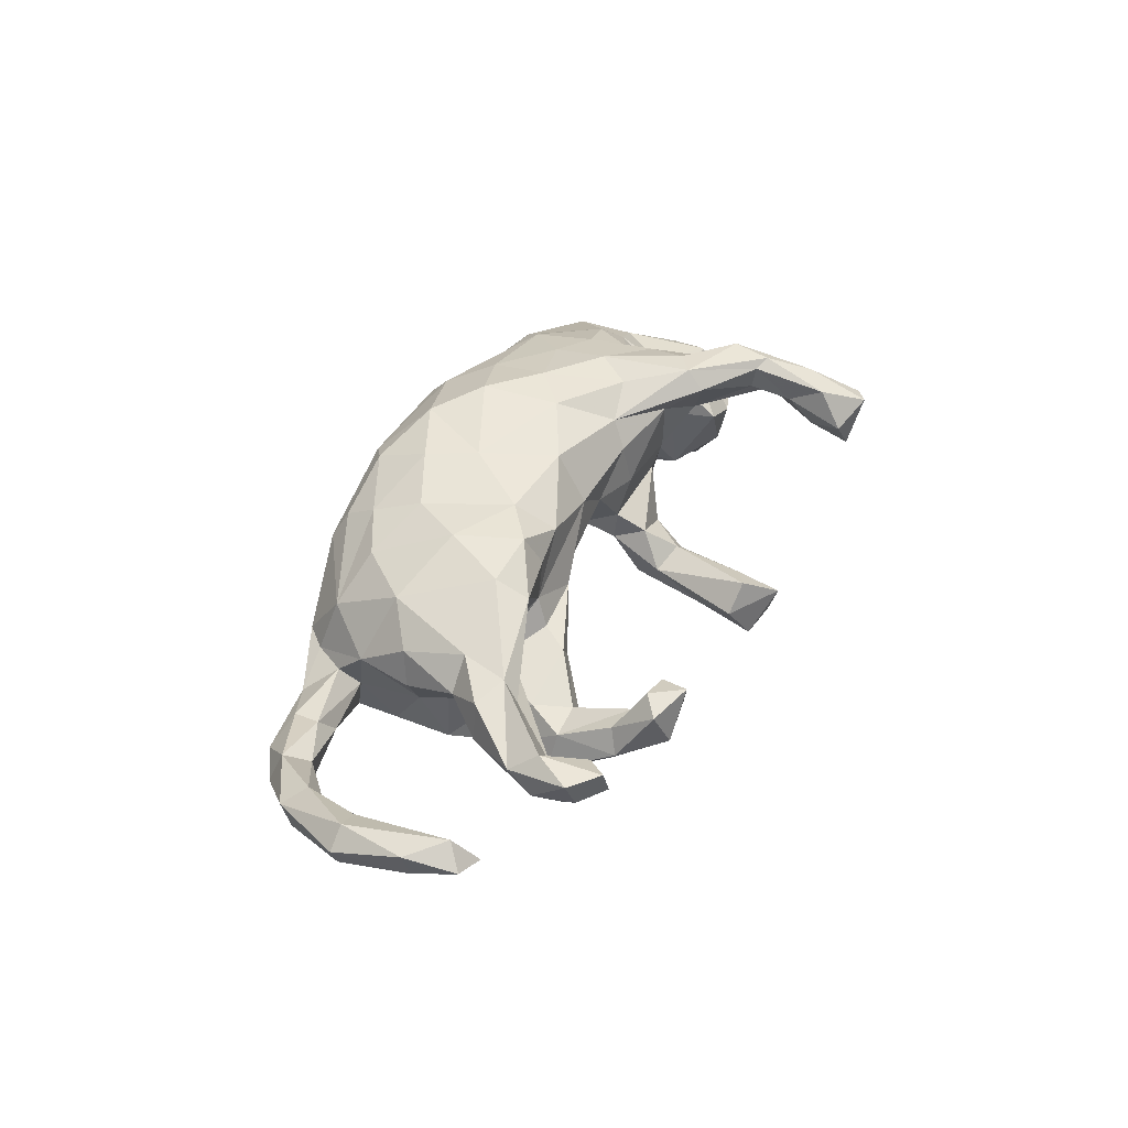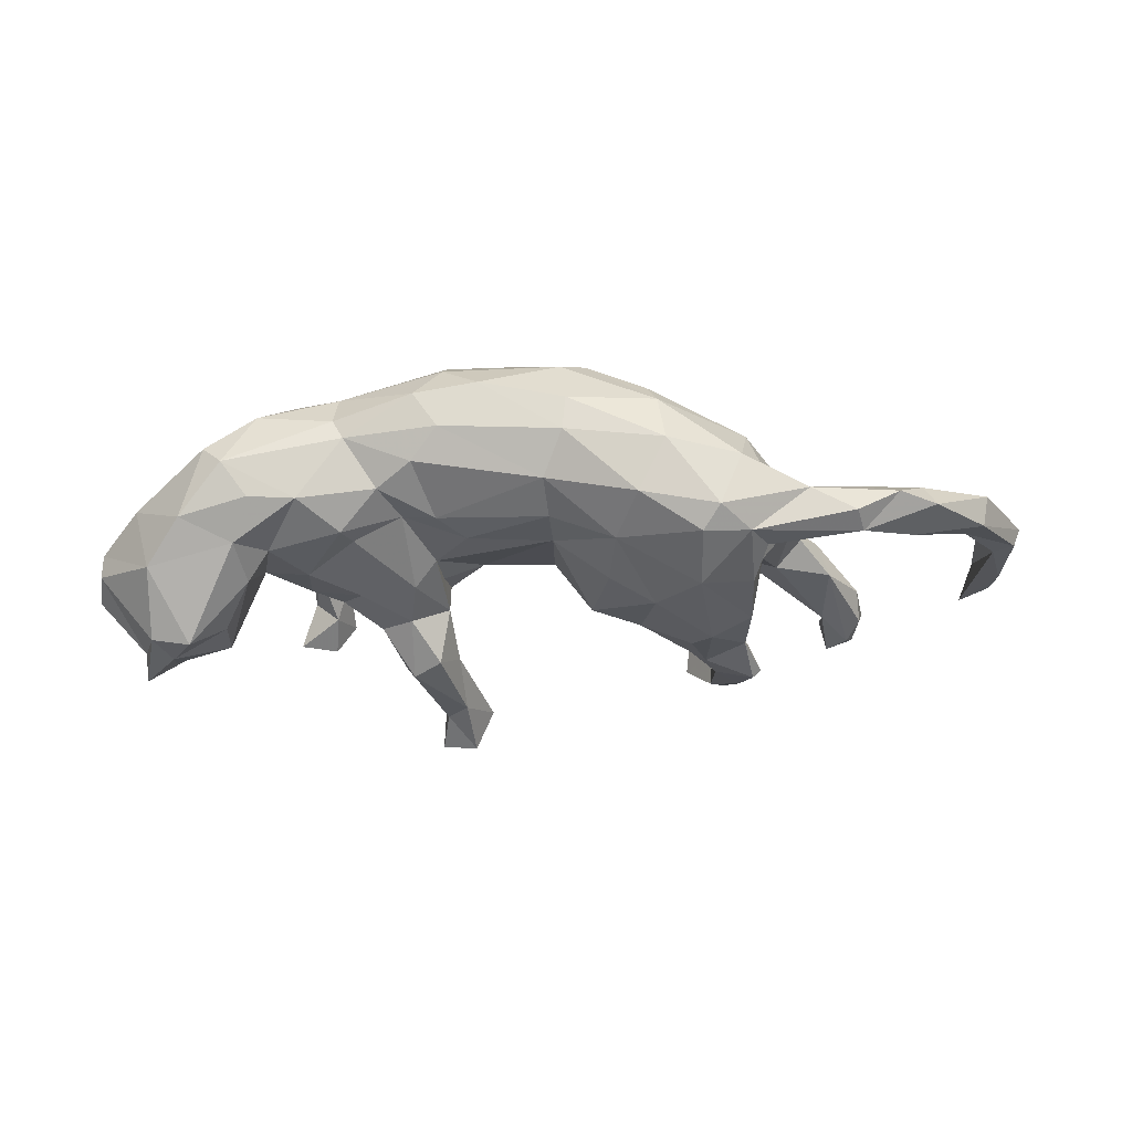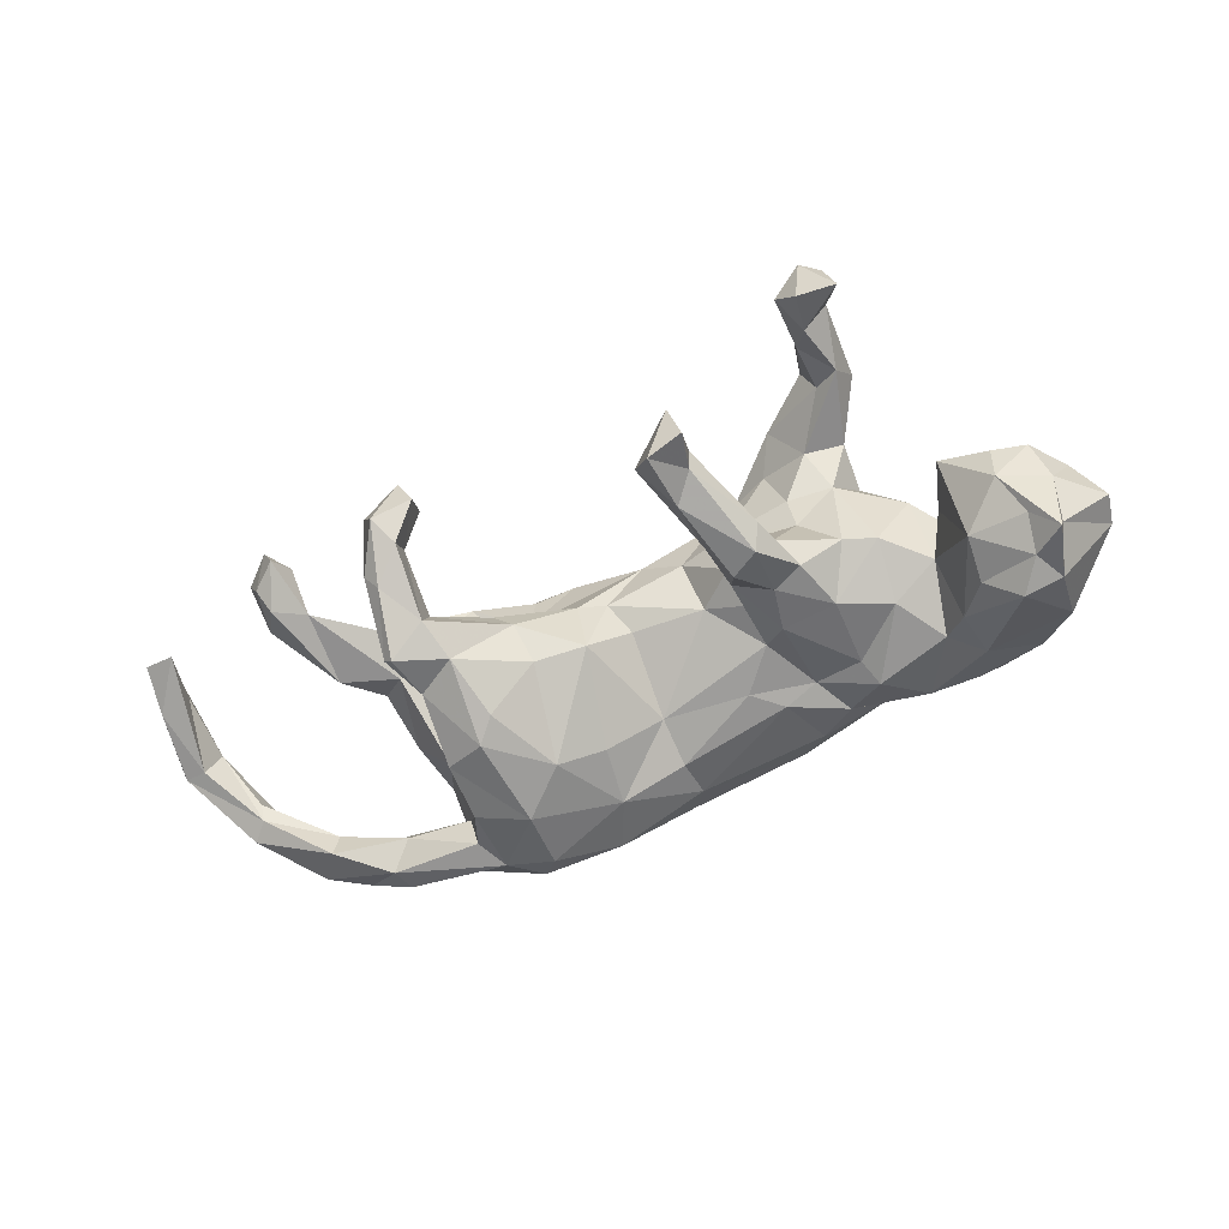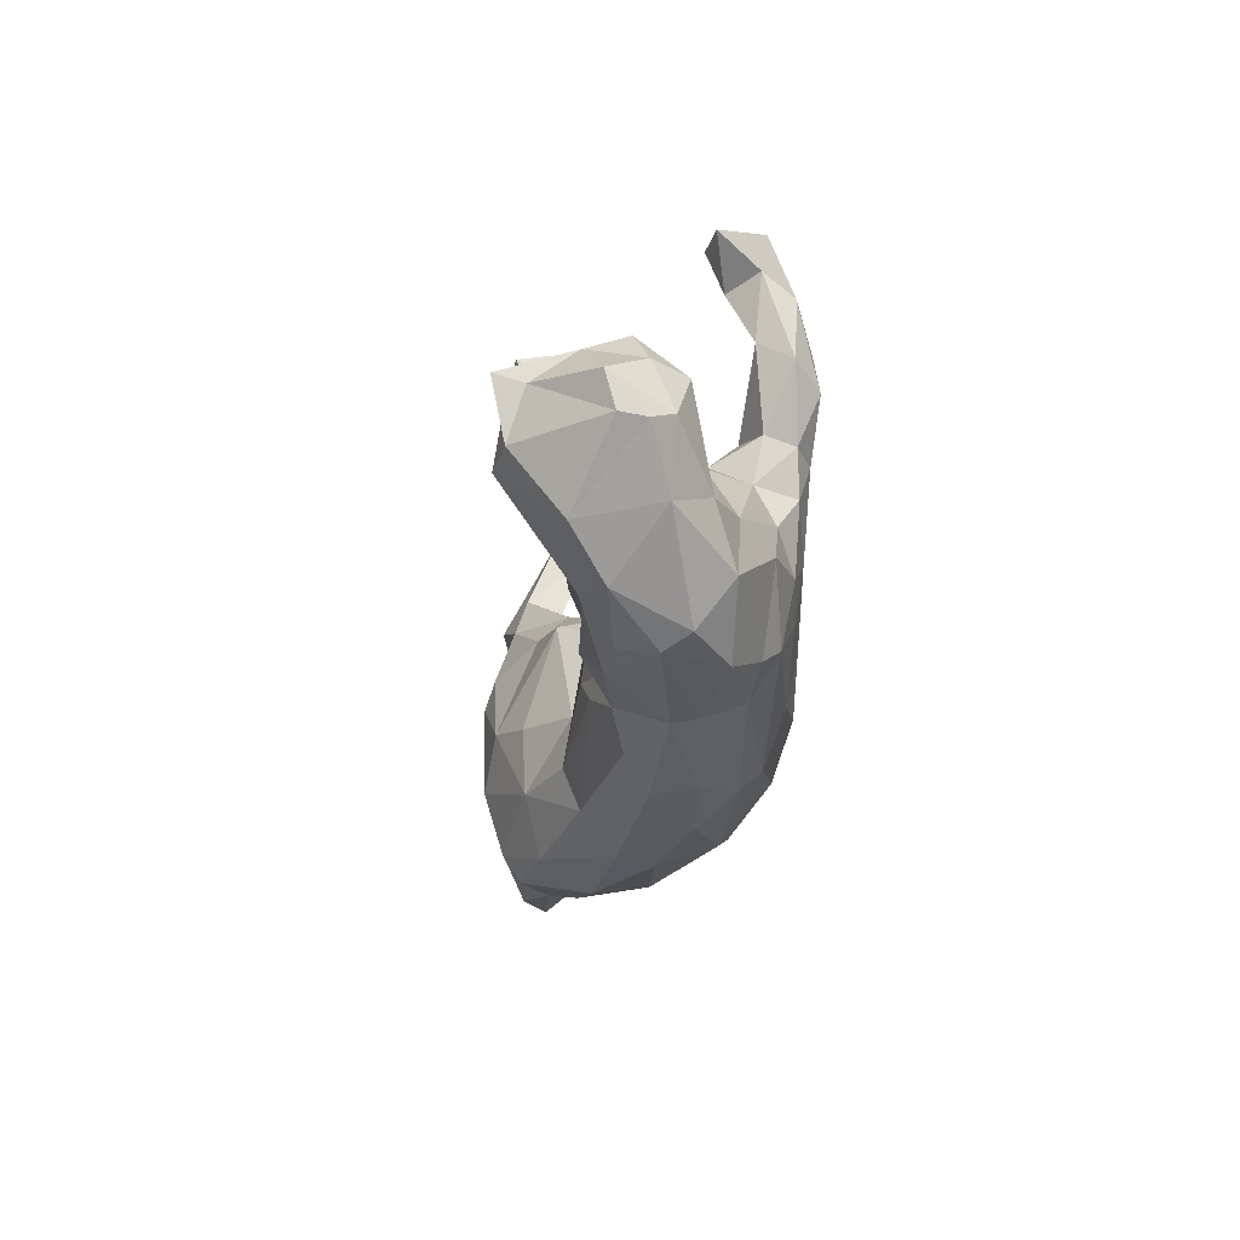
<metadata>
{"format":"obj","ext":"obj","renderer":"f3d","projection":"perspective","resolution":1024,"background":"white","views":[{"elev":39.9,"azim":113.5,"up":"+Z"},{"elev":-36.3,"azim":1.1,"up":"+Z"},{"elev":-66.0,"azim":-158.6,"up":"+Z"},{"elev":-25.6,"azim":-96.1,"up":"+Y"}]}
</metadata>
<code>
v -0.05887 -0.3143 0.08917
v -0.1692 -0.2957 0.08206
v 0.08848 -0.3202 0.04923
v 0.2524 -0.3101 -0.03022
v 0.08275 -0.3071 -0.007691
v -0.1259 -0.2903 0.01542
v -0.2871 -0.2494 0.02526
v 0.3779 -0.2754 -0.04005
v 0.3398 -0.2666 -0.136
v 0.2061 -0.2742 -0.1143
v -0.3066 -0.2498 0.0615
v -0.4912 -0.2387 -0.01262
v -0.1712 -0.2483 -0.02577
v 0.07792 -0.2884 0.1438
v 0.05015 -0.2509 -0.06684
v 0.2407 -0.3002 0.05908
v -0.4395 -0.2304 0.08747
v -0.5263 -0.2231 0.02617
v 0.311 -0.2326 -0.1661
v 0.3924 -0.2109 0.04823
v -0.1214 -0.2791 0.1441
v -0.4458 -0.2148 -0.06954
v 0.416 -0.2382 -0.04345
v -0.3642 -0.2131 -0.0735
v -0.3026 -0.2213 0.131
v -0.5634 -0.1854 -0.08848
v 0.2249 -0.2743 0.105
v 0.3913 -0.2173 -0.1545
v 0.169 -0.1833 -0.1417
v -0.2304 -0.2045 -0.04875
v -0.3803 -0.1937 0.1389
v 0.2351 -0.2158 0.1387
v -0.1176 -0.2442 0.1803
v -0.62 -0.1214 -0.1454
v -0.5448 -0.1503 0.08202
v 0.4904 -0.235 -0.08007
v -0.5539 -0.02365 -0.2376
v -0.4732 -0.1509 -0.1187
v 0.1213 -0.2613 0.1651
v 0.5679 -0.2191 -0.1153
v -0.134 -0.1511 -0.07115
v -0.6563 -0.1068 -0.01802
v -0.1644 -0.1657 0.2093
v 0.05838 -0.1807 -0.09319
v 0.5696 -0.203 -0.05467
v 0.1582 -0.07909 -0.148
v 0.6421 -0.2131 -0.07281
v 0.4221 -0.1657 -0.1457
v -0.3394 -0.1578 0.1724
v 0.4542 -0.1809 -0.04141
v -0.2931 -0.153 -0.1008
v -0.2762 -0.1091 -0.08693
v 0.02032 -0.2077 0.2172
v 0.5752 -0.156 -0.05096
v -0.4356 -0.06402 0.1517
v -0.193 -0.1339 -0.05449
v 0.1252 -0.1671 0.1999
v 0.5801 -0.1766 -0.1276
v 0.4615 -0.1305 0.005239
v -0.4564 -0.0694 -0.1406
v 0.5434 -0.1414 -0.09025
v 0.2359 -0.05748 -0.1858
v -0.08357 -0.1041 -0.07907
v -0.6202 -0.0204 -0.225
v 0.7091 -0.1751 -0.0724
v -0.5961 -0.06636 0.04519
v 0.6911 -0.1561 -0.02225
v 0.2189 -0.1297 0.1688
v 0.3104 -0.1294 -0.1978
v 0.6738 -0.1201 -0.09495
v -0.7241 -0.02192 -0.09438
v 0.06298 -0.09421 -0.0789
v -0.05457 -0.1343 0.2394
v -0.4197 -0.1091 -0.1056
v -0.7239 -0.02799 -0.05269
v 0.4332 -0.1519 -0.08282
v 0.6641 -0.1174 -0.04695
v 0.4 -0.1037 -0.1747
v 0.3223 -0.1751 0.1216
v -0.1408 -0.03161 -0.07241
v -0.3308 -0.04267 0.1969
v -0.499 0.0004937 -0.1893
v -0.3615 -0.02703 -0.09673
v -0.3701 0.07522 -0.05772
v -0.5036 0.0771 -0.1761
v 0.7761 -0.04594 -0.03802
v 0.8146 -0.08635 0.01117
v -0.591 0.03269 -0.2291
v 0.09106 -0.07852 0.2056
v -0.4439 0.00903 -0.0638
v -0.732 0.03528 -0.111
v -0.2595 -0.08133 0.2072
v -0.5338 0.01656 0.03779
v -0.1438 -0.05675 0.2336
v -0.2732 0.01404 -0.1127
v -0.06254 0.04502 -0.02585
v 0.7701 -0.05948 0.01841
v -0.5105 -0.04719 0.09133
v -0.4776 0.02101 0.03212
v -0.6463 0.05748 -0.2009
v -0.6904 -0.001214 -0.01445
v -0.641 0.07379 -0.2472
v -0.6008 0.09163 -0.1984
v 0.4232 -0.04234 -0.08414
v -0.1323 0.04032 -0.05867
v 0.4838 -0.03223 0.000525
v 0.4019 -0.001606 -0.1786
v -0.1783 0.0009929 -0.1065
v 0.4028 -0.08649 0.1139
v 0.4058 0.004805 -0.07074
v -0.6913 0.07744 -0.04794
v -0.6579 0.1059 -0.1324
v 0.8036 -0.07699 -0.04494
v -0.2428 0.1027 -0.1229
v 0.06266 0.04854 -0.02445
v -0.3157 0.09717 -0.06704
v -0.475 0.07507 -0.03564
v 0.2787 -0.03836 0.1723
v 0.2143 0.1002 -0.1223
v -0.125 0.09565 -0.0884
v 0.169 0.02692 0.1778
v 0.3339 0.02568 -0.2002
v 0.465 0.07014 0.09224
v -0.07644 -0.002112 0.2246
v -0.3788 0.01247 0.1653
v 0.3008 0.06527 -0.1857
v -0.5708 0.09205 0.0182
v -0.3641 0.08488 0.1356
v 0.3354 0.05052 -0.04413
v -0.1901 0.07771 -0.1235
v -0.5738 0.1431 -0.1422
v -0.6542 0.07325 0.009167
v -0.248 0.01839 0.2252
v -0.5819 0.1572 -0.07324
v 0.4692 -0.04207 0.06266
v 0.7764 -0.02771 -0.01125
v -0.4981 0.1573 -0.03819
v -0.4337 0.07027 0.04863
v 0.3353 0.06749 0.1531
v 0.2425 0.0774 0.1731
v 0.02599 0.04737 0.192
v 0.3953 0.04975 -0.1206
v -0.6405 0.1416 -0.06448
v -0.199 0.07811 0.2156
v 0.8827 0.05318 0.008702
v -0.4928 0.1165 -0.001258
v 0.8953 0.04949 0.04191
v -0.1245 0.1015 -0.0336
v 0.1285 0.08582 -0.09892
v -0.1132 0.1149 0.1323
v 0.3789 0.03188 -0.02404
v 0.8232 0.05343 0.05593
v 0.08902 0.09471 0.0099
v 0.1502 0.09605 0.1331
v -0.333 0.08199 0.2069
v -0.1118 0.1906 -0.1298
v -0.1894 0.173 -0.1788
v -0.2163 0.149 -0.09756
v 0.02618 0.09704 0.1056
v 0.3011 0.1048 0.07809
v 0.2383 0.1158 -0.01277
v 0.4614 0.1003 0.001271
v 0.5046 0.06431 0.03573
v -0.046 0.09776 0.0576
v -0.3258 0.1302 0.0772
v -0.2525 0.1204 -0.002507
v 0.2296 0.09709 0.03866
v -0.1284 0.09079 0.18
v 0.2184 0.1008 0.112
v -0.1385 0.1529 -0.06665
v 0.5411 0.1238 0.06818
v -0.13 0.1244 0.05163
v 0.3305 0.1669 -0.1532
v -0.2177 0.1541 0.1644
v 0.135 0.1129 0.000814
v -0.2471 0.1411 0.06084
v -0.2064 0.2047 -0.1417
v 0.3268 0.1235 0.1224
v -0.3511 0.1571 0.2029
v 0.4152 0.2028 -0.1681
v 0.3983 0.1222 -0.1476
v 0.3991 0.1279 0.0441
v 0.8619 0.05266 0.07183
v -0.4169 0.2631 0.1924
v 0.2661 0.1603 -0.03054
v 0.2303 0.1528 -0.07218
v 0.351 0.2153 -0.07293
v 0.3719 0.1474 -0.07347
v -0.1641 0.2095 -0.1052
v 0.6199 0.2171 0.02931
v 0.4929 0.1774 0.04925
v -0.2551 0.1831 0.235
v -0.2986 0.1543 0.2311
v 0.4879 0.1516 0.08585
v 0.8297 0.1749 0.05845
v -0.3717 0.2347 0.2357
v 0.4298 0.2011 -0.1538
v -0.3652 0.1663 0.1522
v -0.2485 0.2143 0.2029
v -0.1418 0.1412 -0.1704
v 0.8421 0.2279 0.09332
v 0.8451 0.05937 0.0006059
v 0.5591 0.1288 0.003753
v 0.4094 0.2118 -0.08771
v 0.8753 0.174 0.0283
v -0.2985 0.1845 0.1267
v -0.05863 0.3546 -0.1414
v -0.3546 0.275 0.1619
v 0.5568 0.2632 0.003933
v -0.335 0.2889 0.2163
v 0.6253 0.2603 -0.007295
v 0.3511 0.2367 -0.1318
v -0.14 0.3326 -0.1631
v -0.1026 0.2846 -0.1743
v 0.6037 0.3002 -0.02412
v 0.8911 0.1693 0.07886
v 0.3981 0.3068 -0.1133
v -0.3587 0.3007 0.2292
v 0.3524 0.324 -0.0335
v -0.08998 0.3852 -0.2004
v 0.6009 0.2639 0.06284
v -0.3952 0.3767 0.2013
v -0.1447 0.3417 -0.1096
v -0.3958 0.2991 0.1392
v -0.1525 0.4006 -0.1877
v 0.3982 0.3058 -0.04286
v -0.09385 0.3663 -0.08941
v 0.8162 0.2641 0.03989
v 0.872 0.2541 0.06012
v 0.3136 0.3609 0.01613
v 0.4194 0.3214 -0.08366
v 0.641 0.3259 0.05215
v -0.1369 0.4226 -0.1227
v 0.3674 0.3557 0.02814
v 0.6182 0.3343 0.0003619
v 0.5595 0.3351 0.04266
v -0.37 0.3936 0.1004
v -0.3468 0.3523 0.1586
v 0.3492 0.3575 -0.08062
v 0.5955 0.3715 0.05656
v 0.5747 0.3733 0.006087
v -0.4166 0.4079 0.1475
v 0.3318 0.4125 0.0277
v 0.4031 0.3821 0.01053
v 0.3072 0.3991 -0.02669
v -0.4454 0.4544 0.07911
v 0.3761 0.4018 -0.05566
v -0.3548 0.4118 0.1857
v -0.3771 0.4613 0.07136
v -0.3417 0.4532 0.122
v -0.3954 0.4829 0.162
v -0.4285 0.4621 0.1553
f 166 172 148
f 144 124 168
f 146 117 137
f 131 143 134
f 159 141 154
f 164 148 172
f 177 114 158
f 166 170 158
f 158 170 189
f 141 159 150
f 159 164 150
f 164 172 150
f 114 116 158
f 158 116 166
f 168 141 150
f 172 166 176
f 150 172 174
f 166 165 176
f 166 116 165
f 168 150 174
f 172 176 174
f 176 165 206
f 165 128 198
f 127 146 137
f 193 155 133
f 179 155 193
f 128 155 179
f 128 179 198
f 132 127 134
f 134 127 137
f 147 145 205
f 216 183 147
f 147 205 216
f 7 12 24
f 7 2 11
f 30 7 24
f 13 7 30
f 13 6 7
f 6 2 7
f 2 1 21
f 6 1 2
f 5 1 6
f 1 14 21
f 6 13 15
f 3 1 5
f 1 3 14
f 14 16 39
f 39 16 27
f 15 5 6
f 14 3 16
f 3 4 16
f 10 15 29
f 10 5 15
f 4 5 10
f 5 4 3
f 16 8 20
f 9 4 10
f 4 9 8
f 16 4 8
f 9 10 19
f 137 85 131
f 85 103 131
f 117 85 137
f 84 138 165
f 116 84 165
f 124 141 168
f 89 121 141
f 157 114 177
f 130 114 157
f 95 114 130
f 120 130 200
f 96 148 164
f 148 105 120
f 96 105 148
f 141 121 154
f 200 130 157
f 153 96 164
f 115 96 153
f 121 118 140
f 118 109 139
f 109 123 139
f 151 129 167
f 109 135 123
f 62 119 126
f 129 110 142
f 110 129 151
f 104 110 151
f 162 104 151
f 123 135 163
f 163 106 162
f 106 104 162
f 103 102 131
f 84 90 138
f 124 89 141
f 120 108 130
f 24 51 30
f 226 231 244
f 227 207 233
f 241 236 240
f 235 241 240
f 231 217 247
f 244 231 247
f 247 217 239
f 219 226 234
f 234 226 244
f 239 219 245
f 219 230 245
f 230 219 234
f 230 234 243
f 234 244 243
f 245 230 243
f 207 220 233
f 220 225 233
f 223 233 225
f 248 238 250
f 238 224 237
f 237 224 242
f 238 237 250
f 237 249 250
f 237 242 246
f 222 218 248
f 242 222 252
f 244 247 243
f 239 245 247
f 245 243 247
f 248 250 251
f 237 246 249
f 250 249 251
f 249 246 251
f 222 248 251
f 252 222 251
f 246 242 252
f 246 252 251
f 33 21 14
f 14 53 33
f 56 30 51
f 41 30 56
f 13 30 41
f 14 39 53
f 15 13 41
f 39 27 32
f 44 15 41
f 29 15 44
f 32 20 79
f 27 20 32
f 69 19 29
f 19 10 29
f 23 36 50
f 20 8 23
f 8 9 36
f 8 36 23
f 9 19 28
f 28 36 9
f 40 28 58
f 36 28 40
f 36 40 47
f 40 58 47
f 18 12 17
f 22 12 26
f 12 22 24
f 12 11 17
f 11 25 17
f 11 12 7
f 27 16 20
f 99 90 117
f 90 99 138
f 64 100 102
f 102 103 88
f 88 103 85
f 90 85 117
f 73 124 94
f 82 88 85
f 95 84 116
f 83 84 95
f 73 89 124
f 114 95 116
f 108 95 130
f 105 80 120
f 80 108 120
f 80 105 96
f 89 68 121
f 115 72 96
f 72 80 96
f 68 118 121
f 149 72 115
f 135 106 163
f 122 126 173
f 107 181 142
f 110 107 142
f 122 181 107
f 97 152 136
f 161 188 185
f 140 139 178
f 176 206 174
f 133 144 192
f 193 133 192
f 183 216 201
f 152 183 201
f 195 152 201
f 181 180 197
f 181 197 204
f 171 203 190
f 194 171 190
f 203 162 209
f 162 182 209
f 188 181 204
f 180 173 212
f 123 171 194
f 188 204 187
f 186 185 187
f 173 186 212
f 186 187 212
f 182 178 191
f 185 188 187
f 139 194 178
f 178 194 191
f 182 160 178
f 156 200 214
f 200 157 214
f 214 157 213
f 157 177 213
f 158 189 177
f 174 206 199
f 144 168 192
f 192 168 199
f 168 174 199
f 165 198 206
f 196 179 193
f 184 198 179
f 97 183 152
f 97 87 183
f 86 136 152
f 202 86 152
f 145 113 86
f 147 113 145
f 91 75 101
f 101 111 91
f 111 101 132
f 132 93 127
f 91 111 112
f 100 91 112
f 93 117 127
f 93 99 117
f 93 98 99
f 55 125 98
f 55 81 125
f 92 133 81
f 92 94 133
f 102 112 131
f 100 112 102
f 66 93 132
f 79 109 118
f 62 46 149
f 62 149 119
f 59 106 135
f 122 62 126
f 104 107 110
f 78 107 104
f 77 97 136
f 86 77 136
f 87 113 147
f 91 71 75
f 42 101 75
f 101 66 132
f 101 42 66
f 66 98 93
f 35 55 98
f 100 71 91
f 64 71 100
f 55 49 81
f 49 92 81
f 43 94 92
f 43 73 94
f 67 87 97
f 66 35 98
f 20 23 59
f 62 29 46
f 69 29 62
f 59 23 50
f 28 69 78
f 203 211 190
f 184 179 196
f 198 184 224
f 216 205 229
f 205 202 228
f 202 195 228
f 211 203 215
f 197 180 217
f 194 190 221
f 203 209 215
f 194 221 191
f 209 182 191
f 217 180 212
f 212 187 219
f 156 214 207
f 207 214 220
f 214 213 220
f 189 156 227
f 156 207 227
f 189 227 223
f 177 189 223
f 213 177 223
f 192 199 210
f 199 206 208
f 199 208 210
f 206 224 208
f 196 193 192
f 218 196 192
f 192 210 218
f 206 198 224
f 216 229 201
f 205 228 229
f 48 28 78
f 76 48 78
f 76 54 61
f 48 76 61
f 59 50 76
f 76 50 54
f 50 45 54
f 58 48 61
f 47 67 45
f 58 61 70
f 47 58 65
f 67 47 65
f 18 35 42
f 18 17 35
f 35 17 31
f 26 42 34
f 26 18 42
f 17 25 31
f 49 33 43
f 25 33 49
f 31 25 49
f 25 21 33
f 2 21 25
f 11 2 25
f 38 34 37
f 38 26 34
f 24 38 74
f 24 22 38
f 22 26 38
f 51 24 74
f 28 19 69
f 50 36 45
f 58 28 48
f 36 47 45
f 12 18 26
f 129 188 161
f 162 151 182
f 123 163 171
f 181 173 180
f 181 122 173
f 142 181 188
f 163 203 171
f 203 163 162
f 152 195 202
f 145 202 205
f 145 86 202
f 112 111 143
f 134 143 132
f 111 132 143
f 138 98 128
f 99 98 138
f 128 125 155
f 98 125 128
f 125 81 155
f 155 81 133
f 131 112 143
f 131 134 137
f 127 117 146
f 138 128 165
f 133 94 144
f 94 124 144
f 129 142 188
f 183 87 147
f 60 85 90
f 74 60 90
f 83 74 90
f 82 37 88
f 37 64 88
f 51 52 56
f 46 29 72
f 29 44 72
f 32 79 68
f 44 41 63
f 44 63 72
f 39 32 57
f 32 68 57
f 41 56 63
f 53 39 57
f 89 53 57
f 56 52 108
f 51 74 83
f 52 51 83
f 43 53 73
f 33 53 43
f 38 60 74
f 38 37 60
f 37 34 64
f 49 43 92
f 34 42 75
f 34 75 71
f 64 34 71
f 31 49 55
f 35 31 55
f 42 35 66
f 65 113 87
f 113 65 70
f 60 37 82
f 60 82 85
f 83 90 84
f 73 53 89
f 95 52 83
f 108 52 95
f 63 56 80
f 57 68 89
f 72 63 80
f 68 79 118
f 72 149 46
f 20 109 79
f 59 135 109
f 20 59 109
f 69 62 122
f 69 122 107
f 107 78 69
f 76 78 104
f 59 76 104
f 59 104 106
f 70 61 77
f 54 67 77
f 61 54 77
f 70 77 86
f 77 67 97
f 67 65 87
f 65 58 70
f 113 70 86
f 56 108 80
f 54 45 67
f 236 221 240
f 241 209 236
f 215 209 241
f 240 232 235
f 215 241 235
f 221 232 240
f 229 228 201
f 224 184 242
f 184 222 242
f 248 210 238
f 210 248 218
f 196 218 222
f 210 208 238
f 184 196 222
f 208 224 238
f 225 213 223
f 223 227 233
f 213 225 220
f 239 212 219
f 217 212 239
f 197 217 231
f 204 231 226
f 204 197 231
f 209 221 236
f 191 221 209
f 211 215 235
f 232 211 235
f 190 232 221
f 190 211 232
f 195 201 228
f 204 226 219
f 187 204 219
f 170 156 189
f 166 148 170
f 148 120 170
f 167 129 161
f 140 118 139
f 126 119 173
f 173 119 186
f 151 160 182
f 186 119 149
f 123 194 139
f 160 151 167
f 175 161 185
f 149 153 175
f 186 149 175
f 186 175 185
f 115 153 149
f 167 169 178
f 160 167 178
f 167 154 169
f 167 161 175
f 175 159 167
f 121 140 154
f 169 140 178
f 169 154 140
f 159 154 167
f 159 175 153
f 153 164 159
f 120 200 156
f 120 156 170
f 88 64 102

</code>
